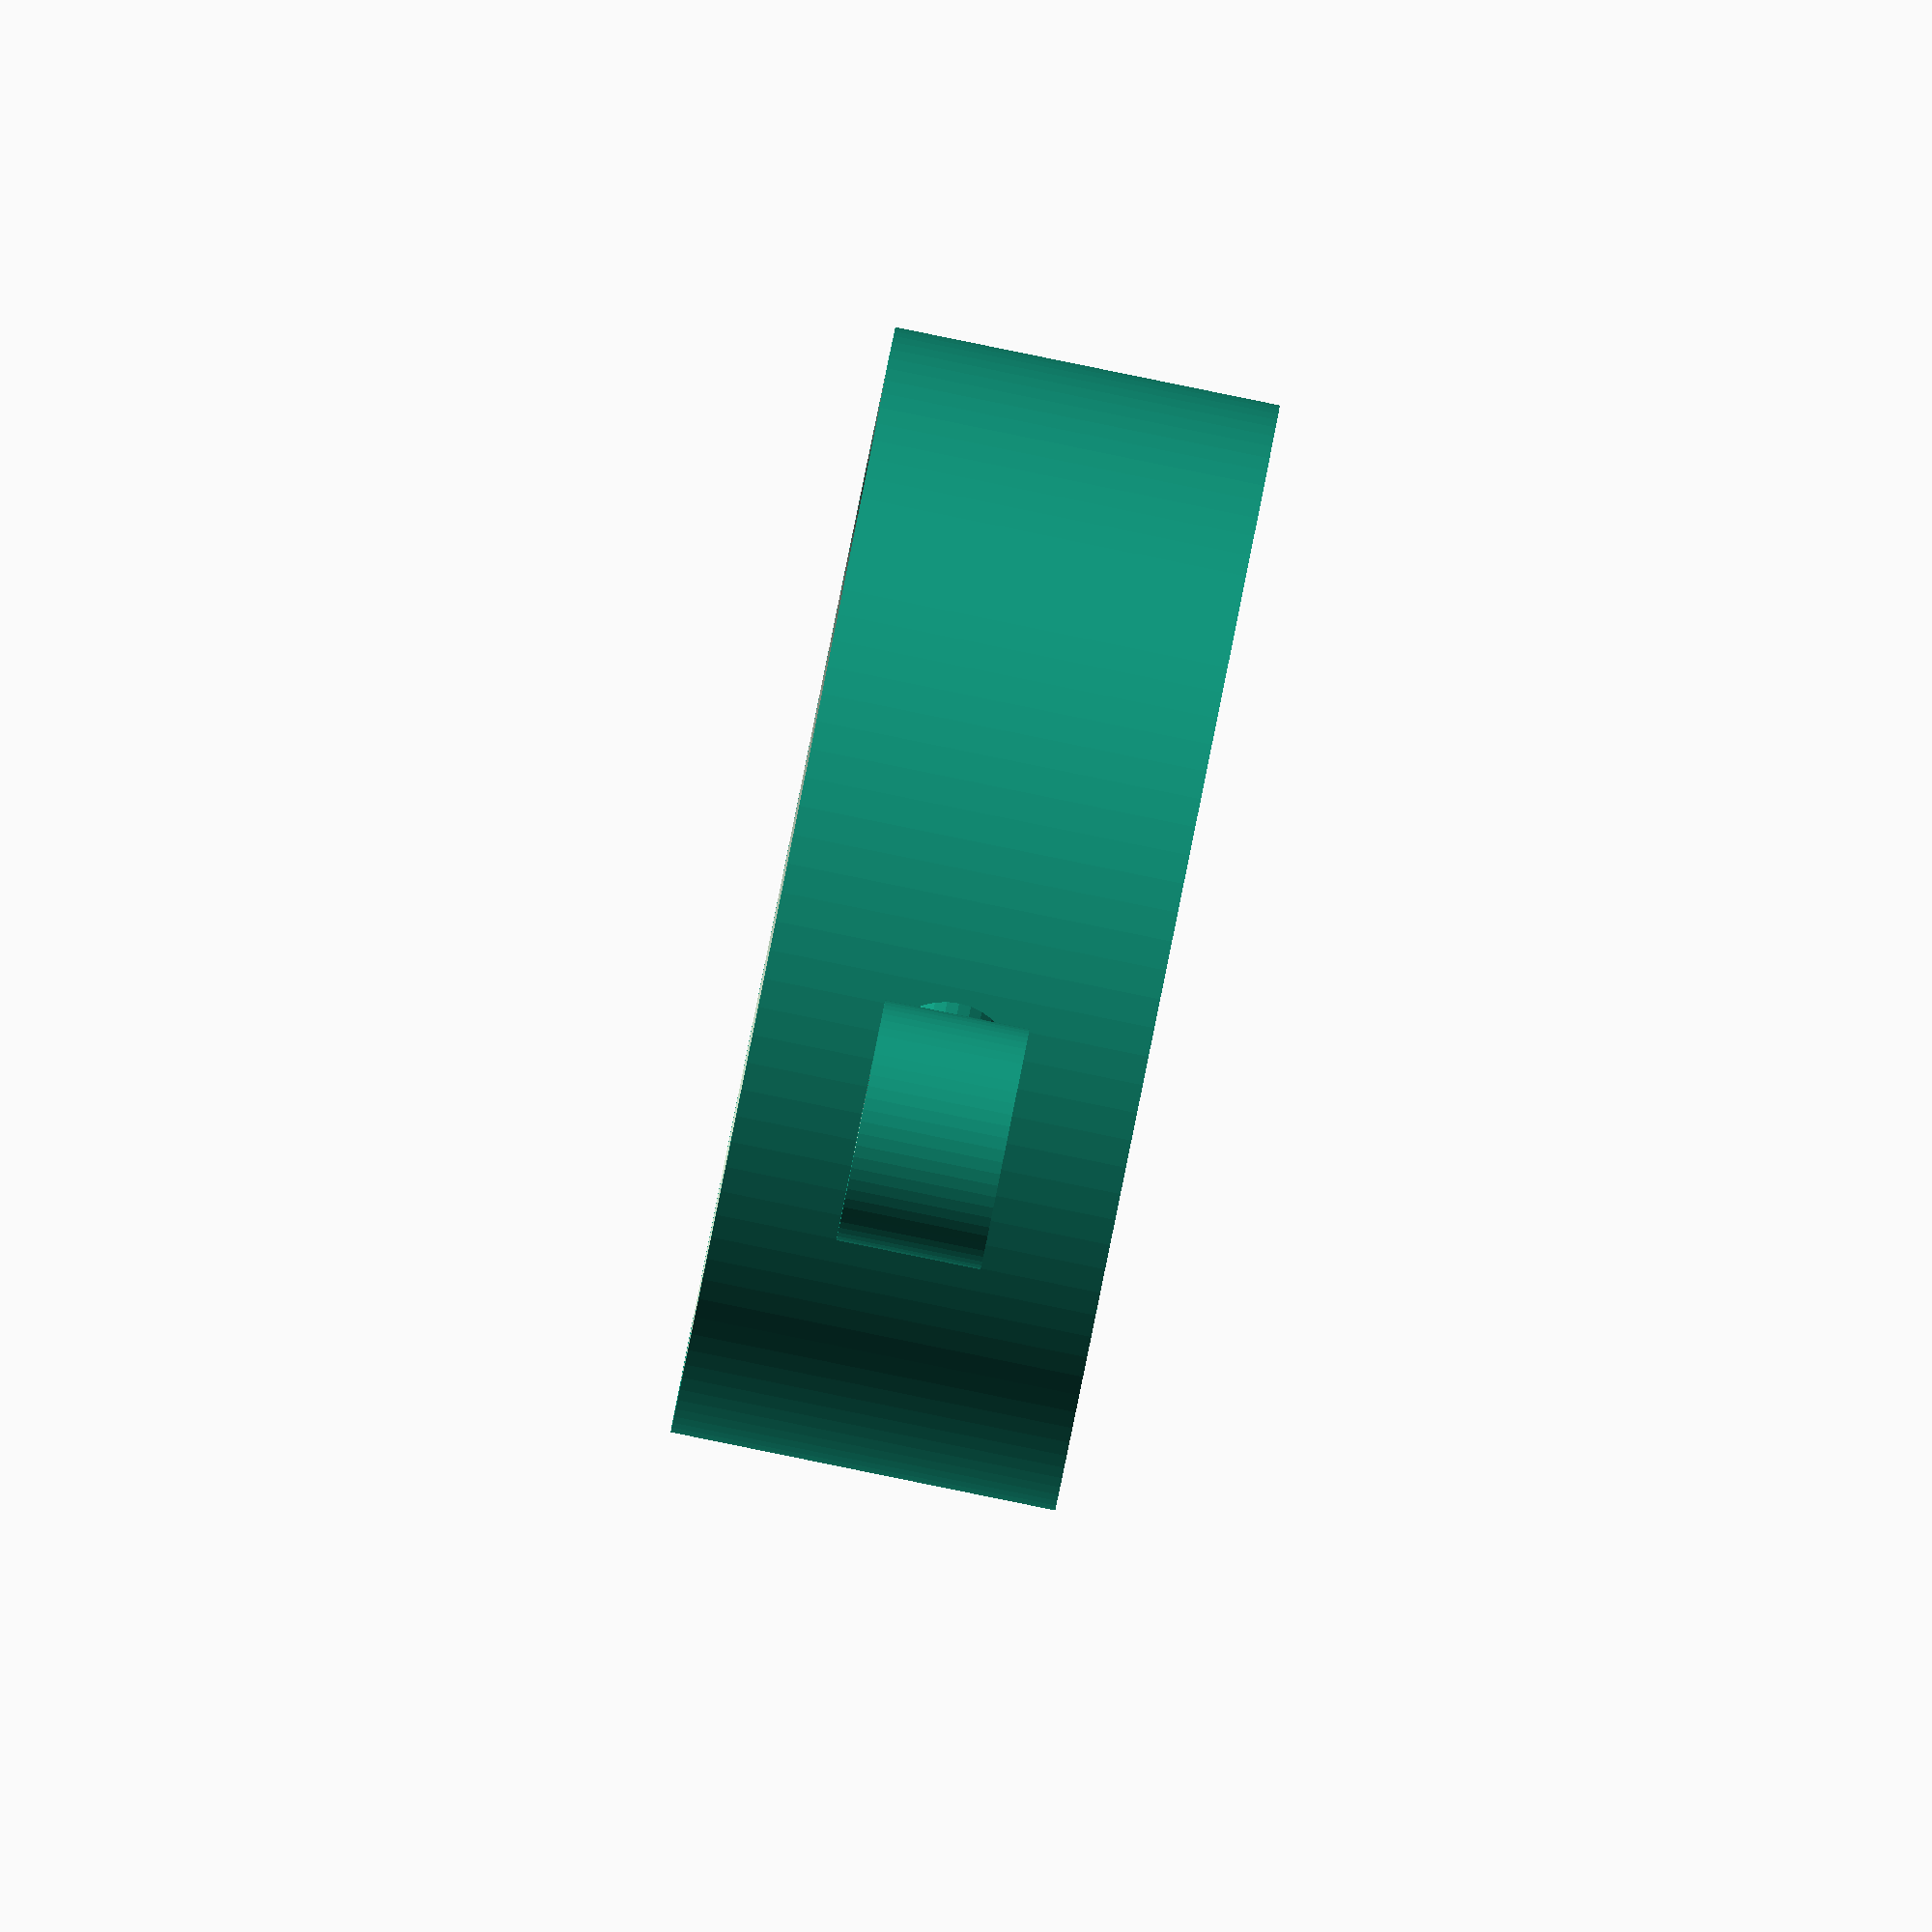
<openscad>
$fs=0.25;
$fa=3;

difference() {
  cylinder( 8, d=23 );
  union(){
    translate([0,0,-1]) cylinder( 12, d=19 );
    translate([0,0,1]) cylinder( 10, d=21 );
  }
}



translate([0,-15,4]) rotate([-90,0,0]){
  cylinder( 4, d=3 );
  translate([0,1.5,-1]) rotate([90,0,0]) difference() {
    cylinder( 3, d=5 );
    translate([0,0,-1]) cylinder( 5, d=2 );
  }
}
</openscad>
<views>
elev=89.4 azim=15.7 roll=78.5 proj=o view=solid
</views>
